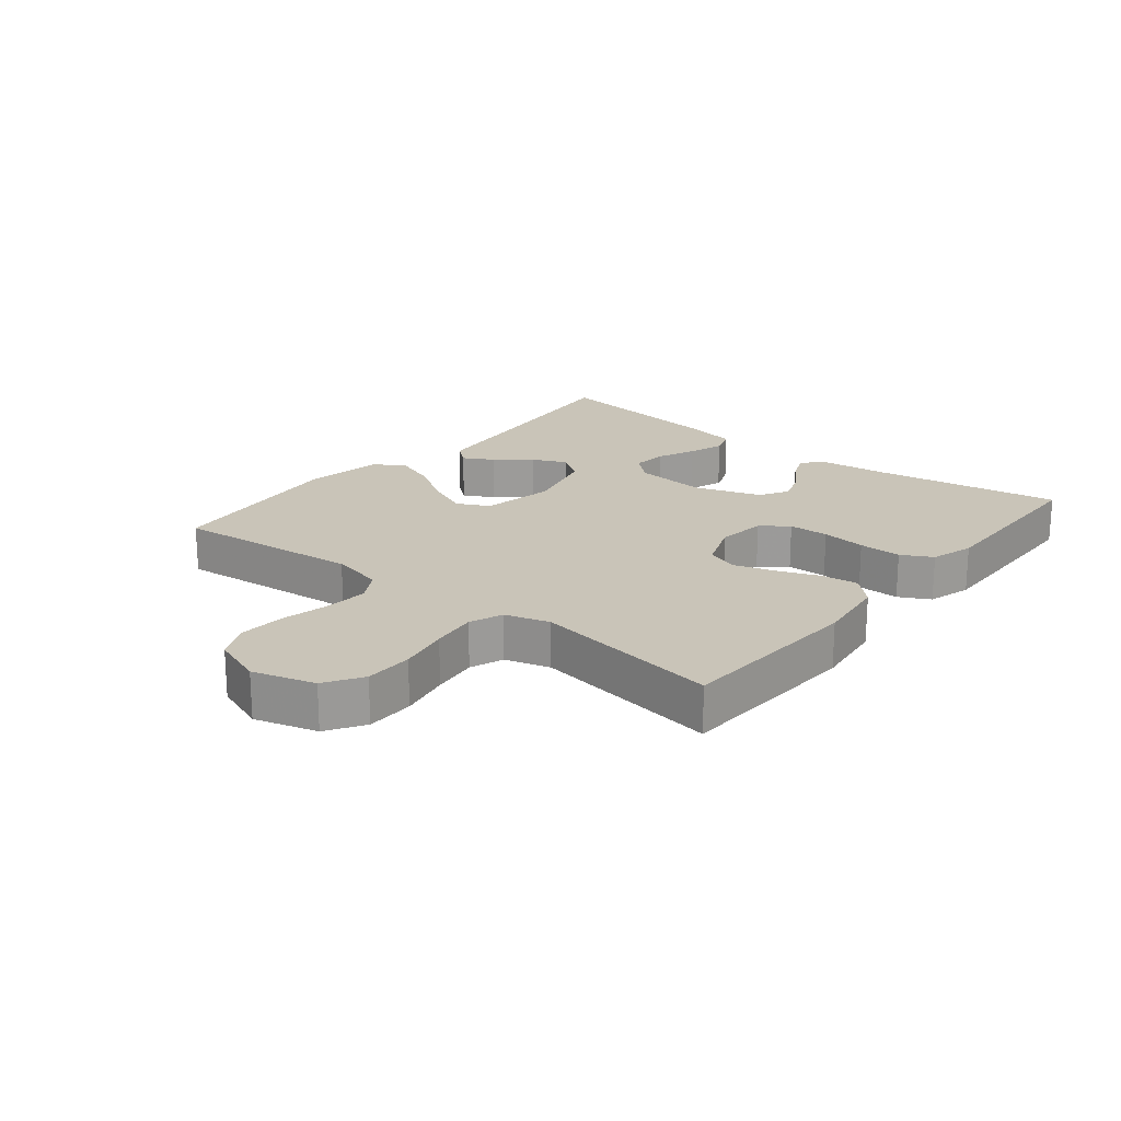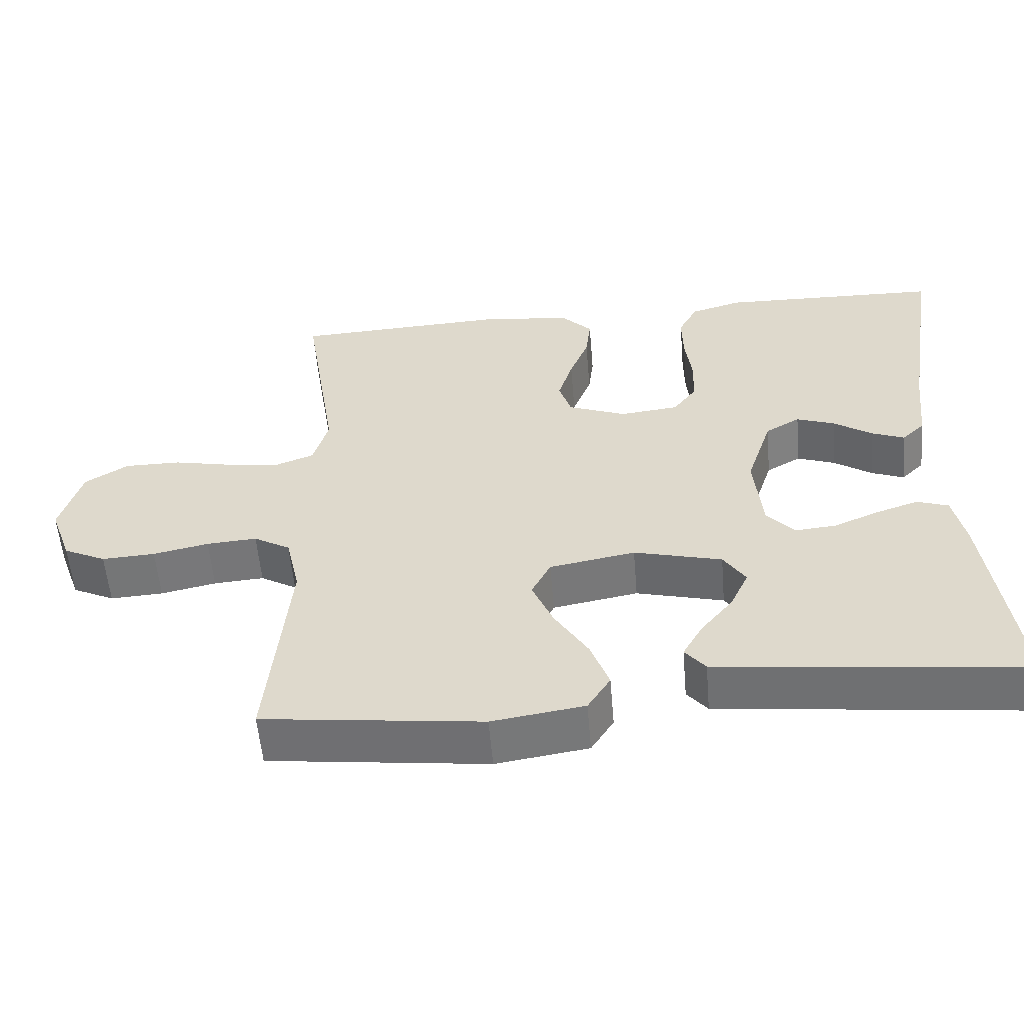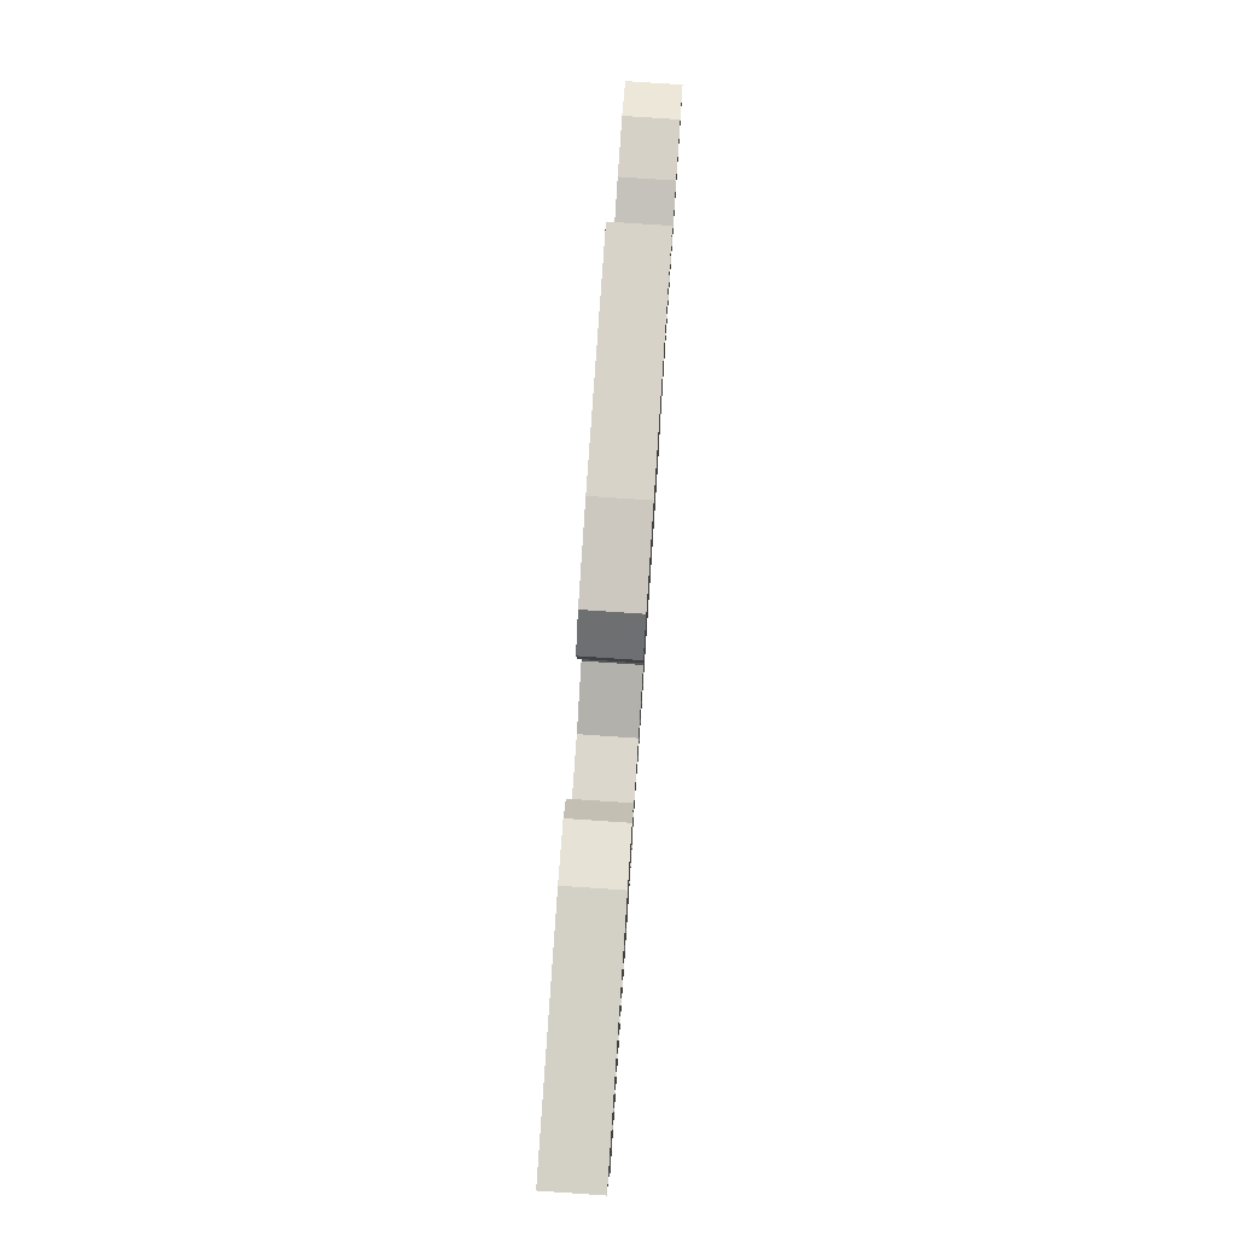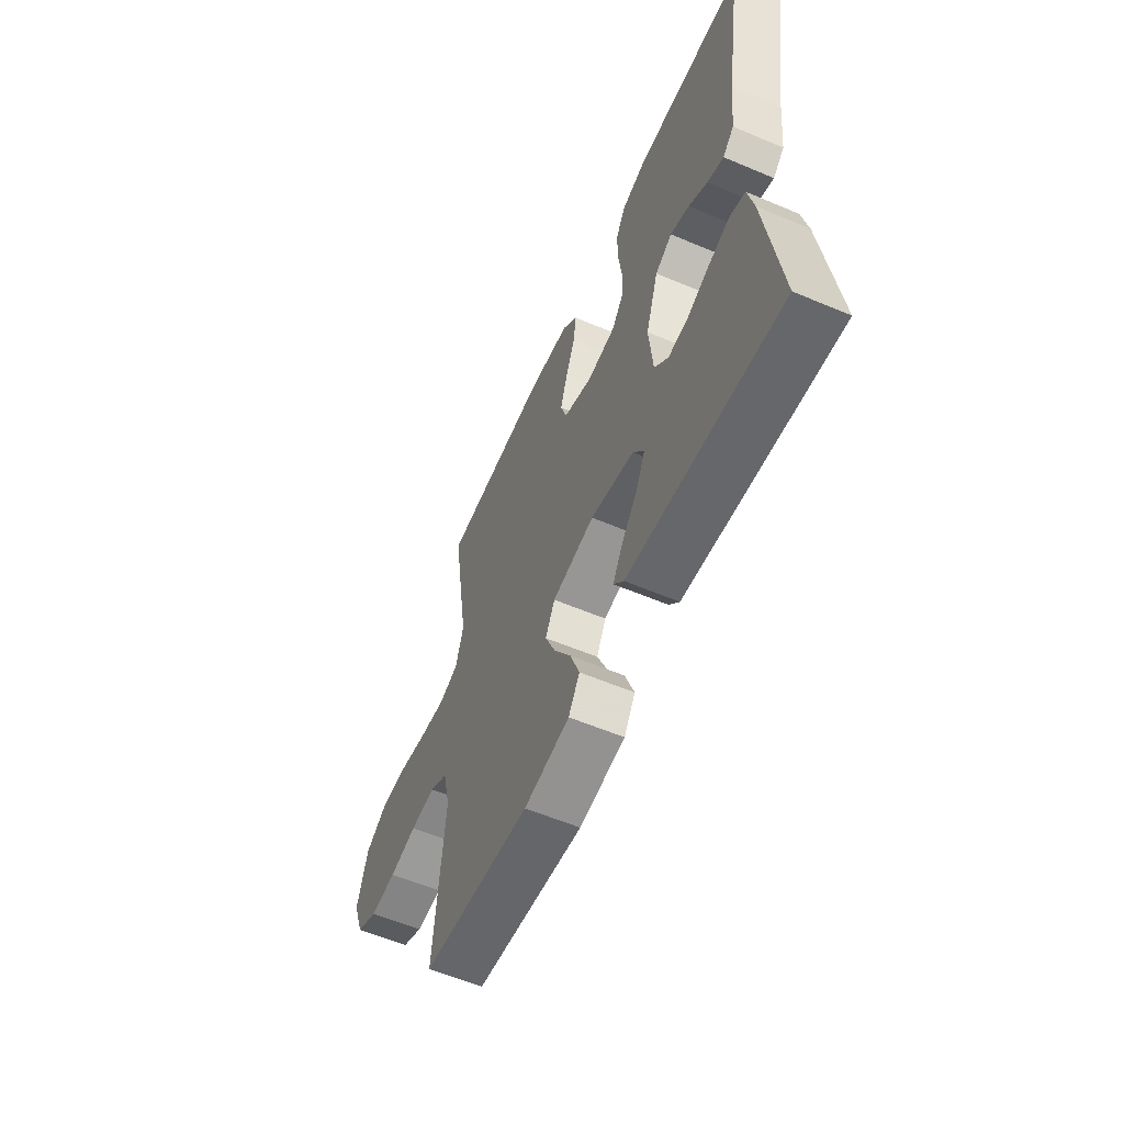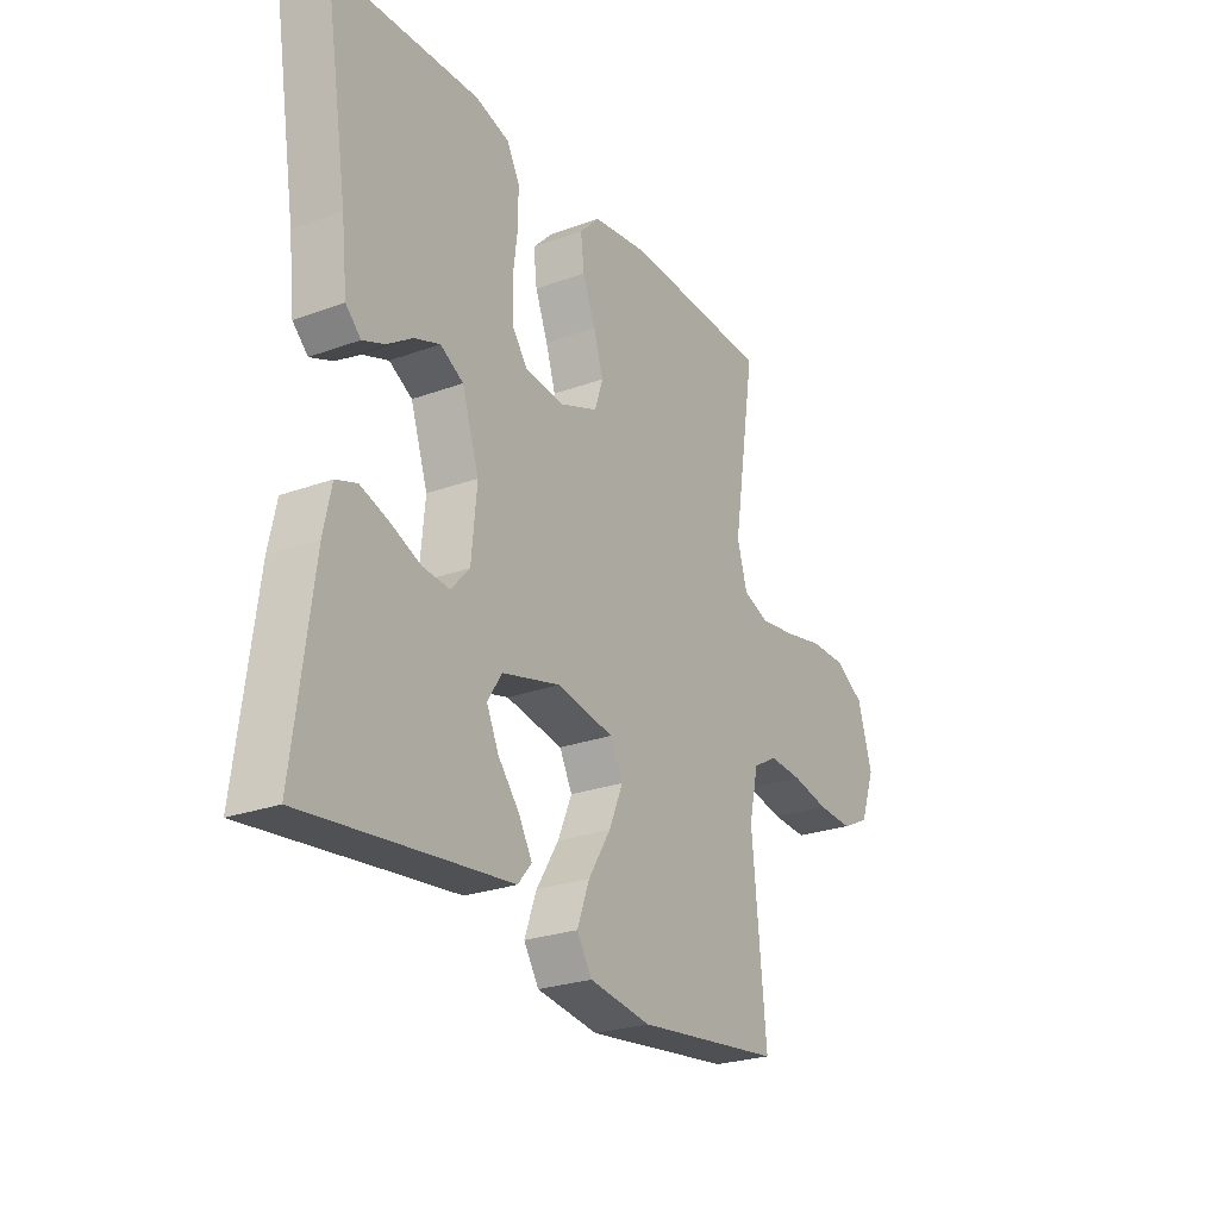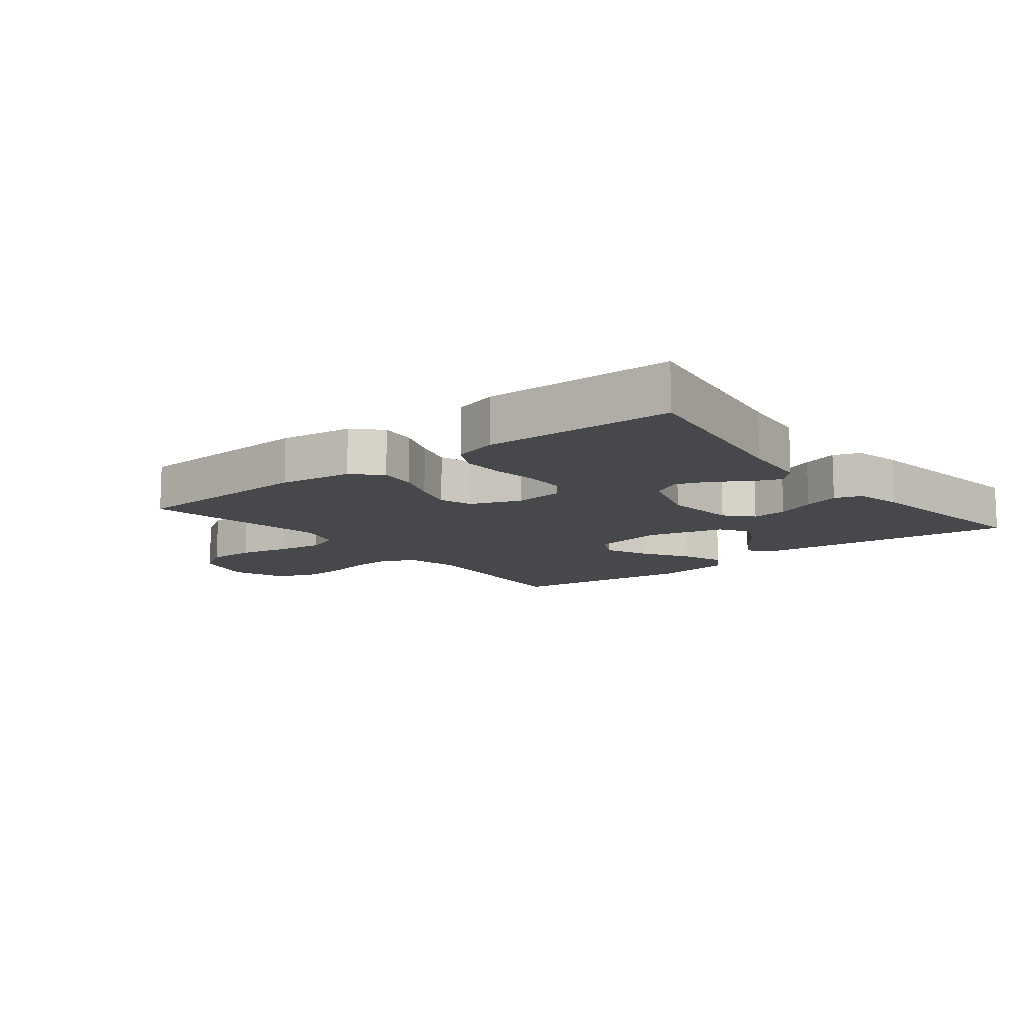
<metadata>
{"format":"obj","ext":"obj","renderer":"f3d","projection":"perspective","resolution":1024,"background":"white","views":[{"elev":20.1,"azim":-50.8,"up":"+Y"},{"elev":-56.2,"azim":4.8,"up":"+Z"},{"elev":79.4,"azim":93.9,"up":"+Z"},{"elev":-58.3,"azim":66.4,"up":"+Z"},{"elev":-25.4,"azim":120.5,"up":"+Z"},{"elev":-11.6,"azim":38.5,"up":"+Y"}]}
</metadata>
<code>
v -0.5 0.07 0.5
v -0.2 0.07 0.514
v -0.084 0.07 0.498
v -0.043 0.07 0.456
v -0.05 0.07 0.397
v -0.076 0.07 0.331
v -0.096 0.07 0.267
v -0.079 0.07 0.215
v 0 0.07 0.184
v 0.08 0.07 0.193
v 0.112 0.07 0.236
v 0.114 0.07 0.3
v 0.105 0.07 0.371
v 0.104 0.07 0.439
v 0.13 0.07 0.488
v 0.2 0.07 0.508
v 0.5 0.07 0.5
v 0.452 0.07 0.2
v 0.44 0.07 0.091
v 0.409 0.07 0.061
v 0.364 0.07 0.079
v 0.312 0.07 0.114
v 0.26 0.07 0.133
v 0.213 0.07 0.106
v 0.178 0.07 0
v 0.189 0.07 -0.117
v 0.227 0.07 -0.159
v 0.283 0.07 -0.154
v 0.345 0.07 -0.128
v 0.402 0.07 -0.109
v 0.445 0.07 -0.124
v 0.461 0.07 -0.2
v 0.5 0.07 -0.5
v 0.2 0.07 -0.466
v 0.082 0.07 -0.453
v 0.054 0.07 -0.419
v 0.081 0.07 -0.371
v 0.125 0.07 -0.317
v 0.15 0.07 -0.263
v 0.12 0.07 -0.217
v 0 0.07 -0.186
v -0.117 0.07 -0.207
v -0.143 0.07 -0.258
v -0.114 0.07 -0.326
v -0.068 0.07 -0.4
v -0.043 0.07 -0.468
v -0.074 0.07 -0.517
v -0.2 0.07 -0.536
v -0.5 0.07 -0.5
v -0.471 0.07 -0.2
v -0.49 0.07 -0.115
v -0.54 0.07 -0.086
v -0.609 0.07 -0.091
v -0.685 0.07 -0.107
v -0.758 0.07 -0.111
v -0.816 0.07 -0.083
v -0.846 0.07 0
v -0.817 0.07 0.099
v -0.758 0.07 0.136
v -0.681 0.07 0.136
v -0.6 0.07 0.119
v -0.527 0.07 0.109
v -0.474 0.07 0.129
v -0.453 0.07 0.2
v -0.5 0 0.5
v -0.2 0 0.514
v -0.084 0 0.498
v -0.043 0 0.456
v -0.05 0 0.397
v -0.076 0 0.331
v -0.096 0 0.267
v -0.079 0 0.215
v 0 0 0.184
v 0.08 0 0.193
v 0.112 0 0.236
v 0.114 0 0.3
v 0.105 0 0.371
v 0.104 0 0.439
v 0.13 0 0.488
v 0.2 0 0.508
v 0.5 0 0.5
v 0.452 0 0.2
v 0.44 0 0.091
v 0.409 0 0.061
v 0.364 0 0.079
v 0.312 0 0.114
v 0.26 0 0.133
v 0.213 0 0.106
v 0.178 0 0
v 0.189 0 -0.117
v 0.227 0 -0.159
v 0.283 0 -0.154
v 0.345 0 -0.128
v 0.402 0 -0.109
v 0.445 0 -0.124
v 0.461 0 -0.2
v 0.5 0 -0.5
v 0.2 0 -0.466
v 0.082 0 -0.453
v 0.054 0 -0.419
v 0.081 0 -0.371
v 0.125 0 -0.317
v 0.15 0 -0.263
v 0.12 0 -0.217
v 0 0 -0.186
v -0.117 0 -0.207
v -0.143 0 -0.258
v -0.114 0 -0.326
v -0.068 0 -0.4
v -0.043 0 -0.468
v -0.074 0 -0.517
v -0.2 0 -0.536
v -0.5 0 -0.5
v -0.471 0 -0.2
v -0.49 0 -0.115
v -0.54 0 -0.086
v -0.609 0 -0.091
v -0.685 0 -0.107
v -0.758 0 -0.111
v -0.816 0 -0.083
v -0.846 0 0
v -0.817 0 0.099
v -0.758 0 0.136
v -0.681 0 0.136
v -0.6 0 0.119
v -0.527 0 0.109
v -0.474 0 0.129
v -0.453 0 0.2
f 59 60 61
f 58 59 61
f 57 58 61
f 56 57 61
f 55 56 61
f 54 55 61
f 53 54 61
f 52 53 61 62
f 51 52 62 63
f 48 49 50
f 47 48 50
f 46 47 50
f 45 46 50
f 44 45 50
f 51 63 64
f 50 51 64
f 44 50 64
f 43 44 64
f 36 37 38
f 35 36 38
f 34 35 38
f 34 38 39
f 33 34 39
f 32 33 39
f 31 32 39
f 30 31 39
f 29 30 39
f 28 29 39
f 27 28 39 40
f 20 21 22
f 19 20 22
f 18 19 22
f 18 22 23
f 17 18 23
f 16 17 23
f 15 16 23
f 14 15 23
f 13 14 23
f 12 13 23
f 11 12 23 24
f 4 5 6
f 3 4 6
f 2 3 6
f 1 2 6
f 64 1 6
f 64 6 7
f 64 7 8
f 43 64 8
f 42 43 8
f 41 42 8 9
f 26 27 40 41
f 41 9 10
f 26 41 10
f 25 26 10
f 10 11 24 25
f 125 124 123
f 125 123 122
f 125 122 121
f 125 121 120
f 125 120 119
f 125 119 118
f 125 118 117
f 126 125 117 116
f 127 126 116 115
f 114 113 112
f 114 112 111
f 114 111 110
f 114 110 109
f 114 109 108
f 128 127 115
f 128 115 114
f 128 114 108
f 128 108 107
f 102 101 100
f 102 100 99
f 102 99 98
f 103 102 98
f 103 98 97
f 103 97 96
f 103 96 95
f 103 95 94
f 103 94 93
f 103 93 92
f 104 103 92 91
f 86 85 84
f 86 84 83
f 86 83 82
f 87 86 82
f 87 82 81
f 87 81 80
f 87 80 79
f 87 79 78
f 87 78 77
f 87 77 76
f 88 87 76 75
f 70 69 68
f 70 68 67
f 70 67 66
f 70 66 65
f 70 65 128
f 71 70 128
f 72 71 128
f 72 128 107
f 72 107 106
f 73 72 106 105
f 105 104 91 90
f 74 73 105
f 74 105 90
f 74 90 89
f 89 88 75 74
f 1 65 66 2
f 2 66 67 3
f 3 67 68 4
f 4 68 69 5
f 5 69 70 6
f 6 70 71 7
f 7 71 72 8
f 8 72 73 9
f 9 73 74 10
f 10 74 75 11
f 11 75 76 12
f 12 76 77 13
f 13 77 78 14
f 14 78 79 15
f 15 79 80 16
f 16 80 81 17
f 17 81 82 18
f 18 82 83 19
f 19 83 84 20
f 20 84 85 21
f 21 85 86 22
f 22 86 87 23
f 23 87 88 24
f 24 88 89 25
f 25 89 90 26
f 26 90 91 27
f 27 91 92 28
f 28 92 93 29
f 29 93 94 30
f 30 94 95 31
f 31 95 96 32
f 32 96 97 33
f 33 97 98 34
f 34 98 99 35
f 35 99 100 36
f 36 100 101 37
f 37 101 102 38
f 38 102 103 39
f 39 103 104 40
f 40 104 105 41
f 41 105 106 42
f 42 106 107 43
f 43 107 108 44
f 44 108 109 45
f 45 109 110 46
f 46 110 111 47
f 47 111 112 48
f 48 112 113 49
f 49 113 114 50
f 50 114 115 51
f 51 115 116 52
f 52 116 117 53
f 53 117 118 54
f 54 118 119 55
f 55 119 120 56
f 56 120 121 57
f 57 121 122 58
f 58 122 123 59
f 59 123 124 60
f 60 124 125 61
f 61 125 126 62
f 62 126 127 63
f 63 127 128 64
f 64 128 65 1

</code>
